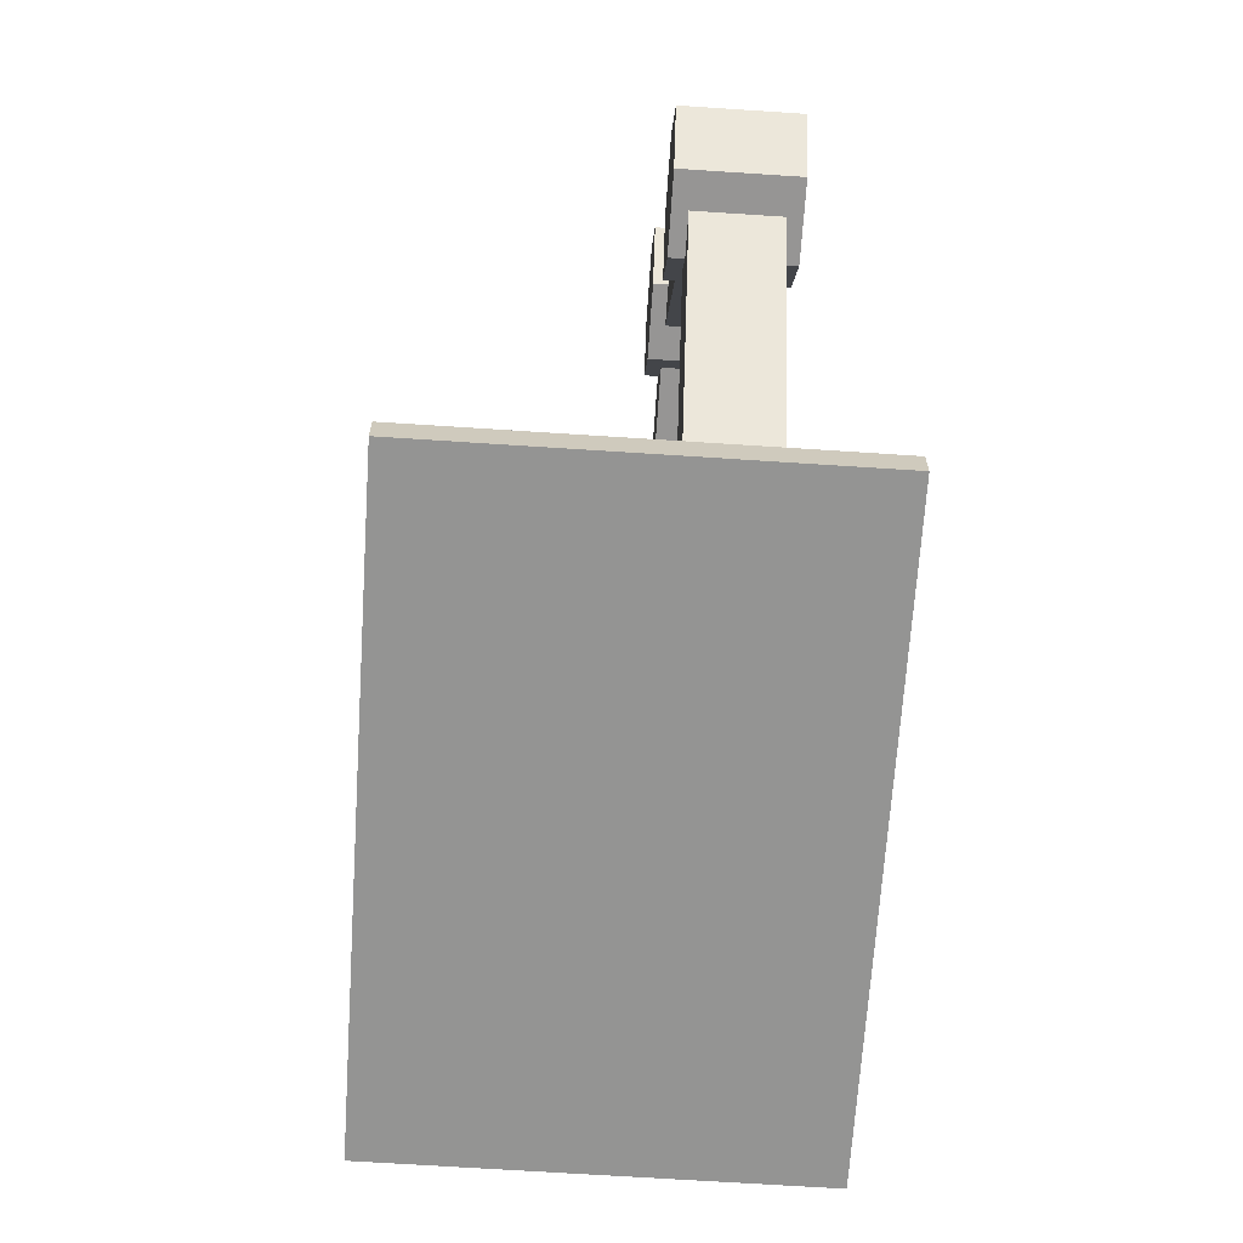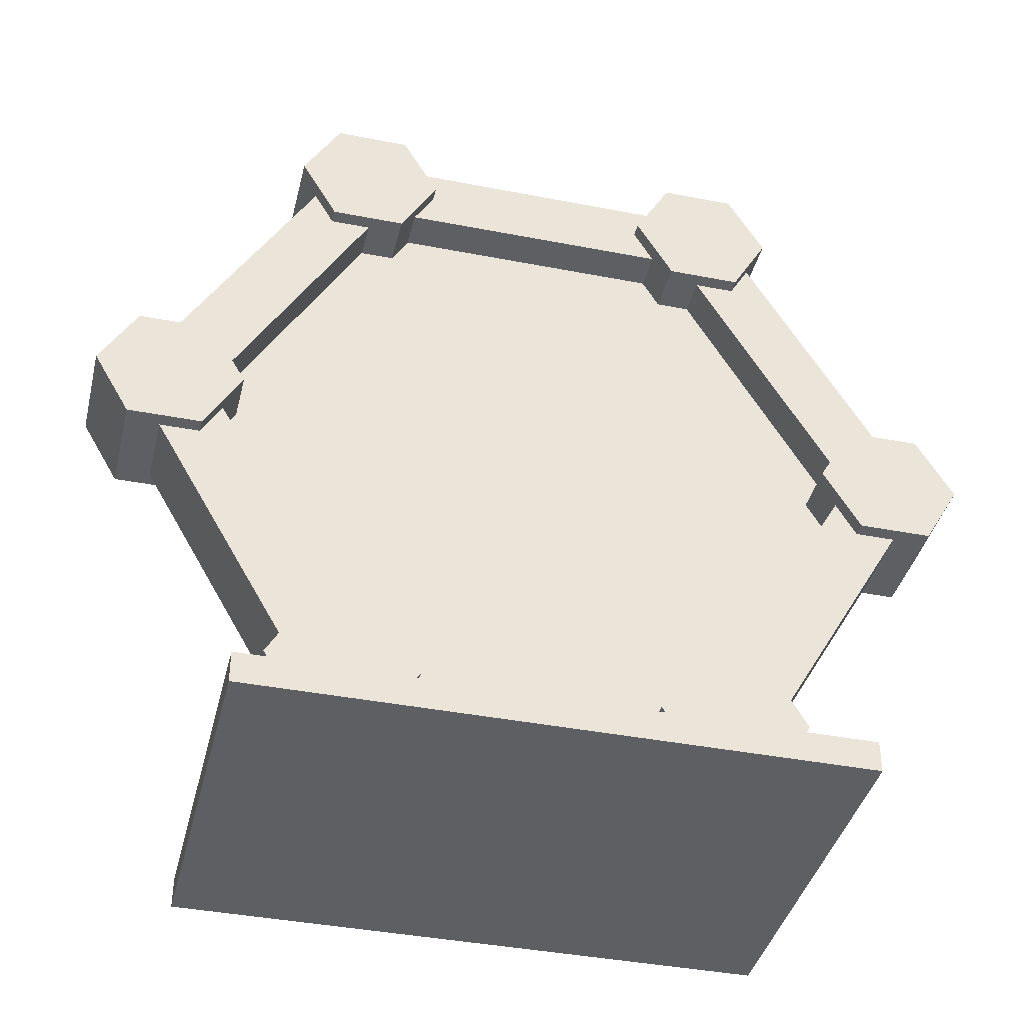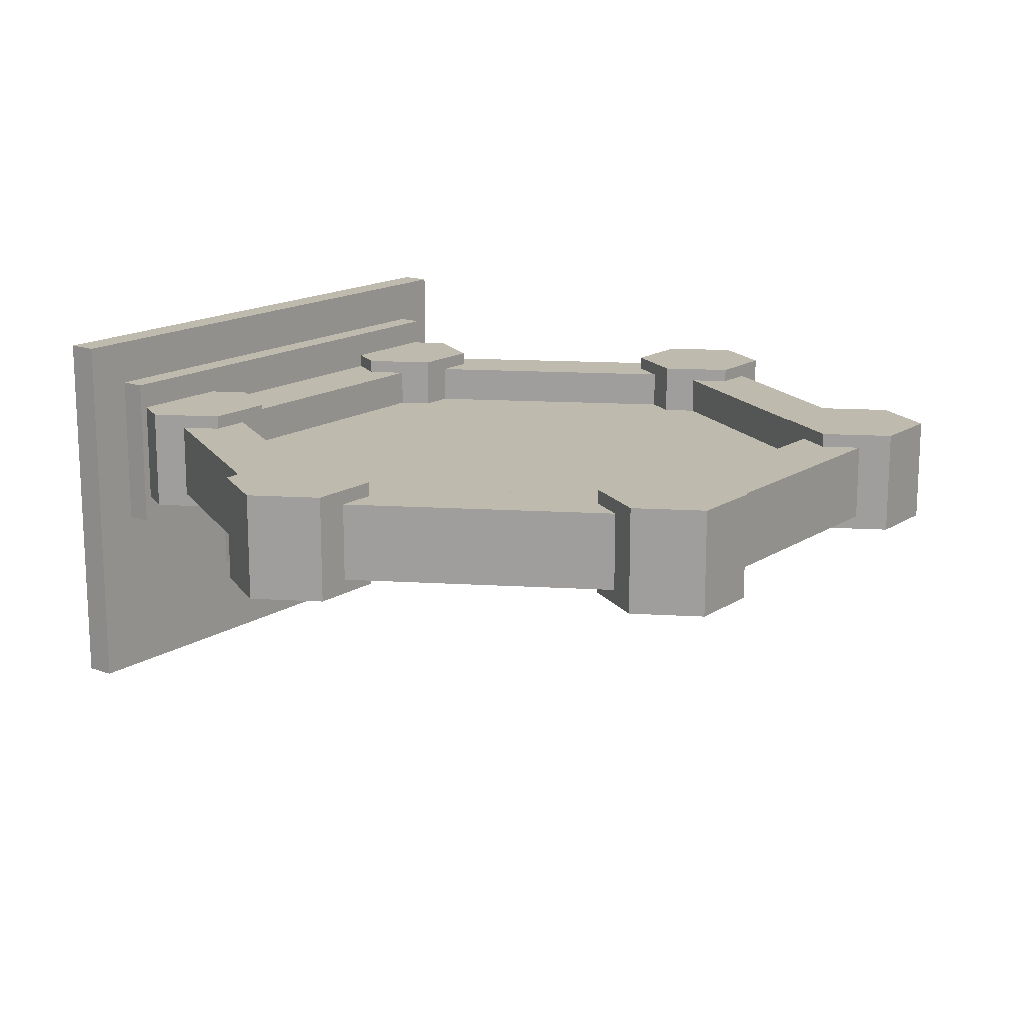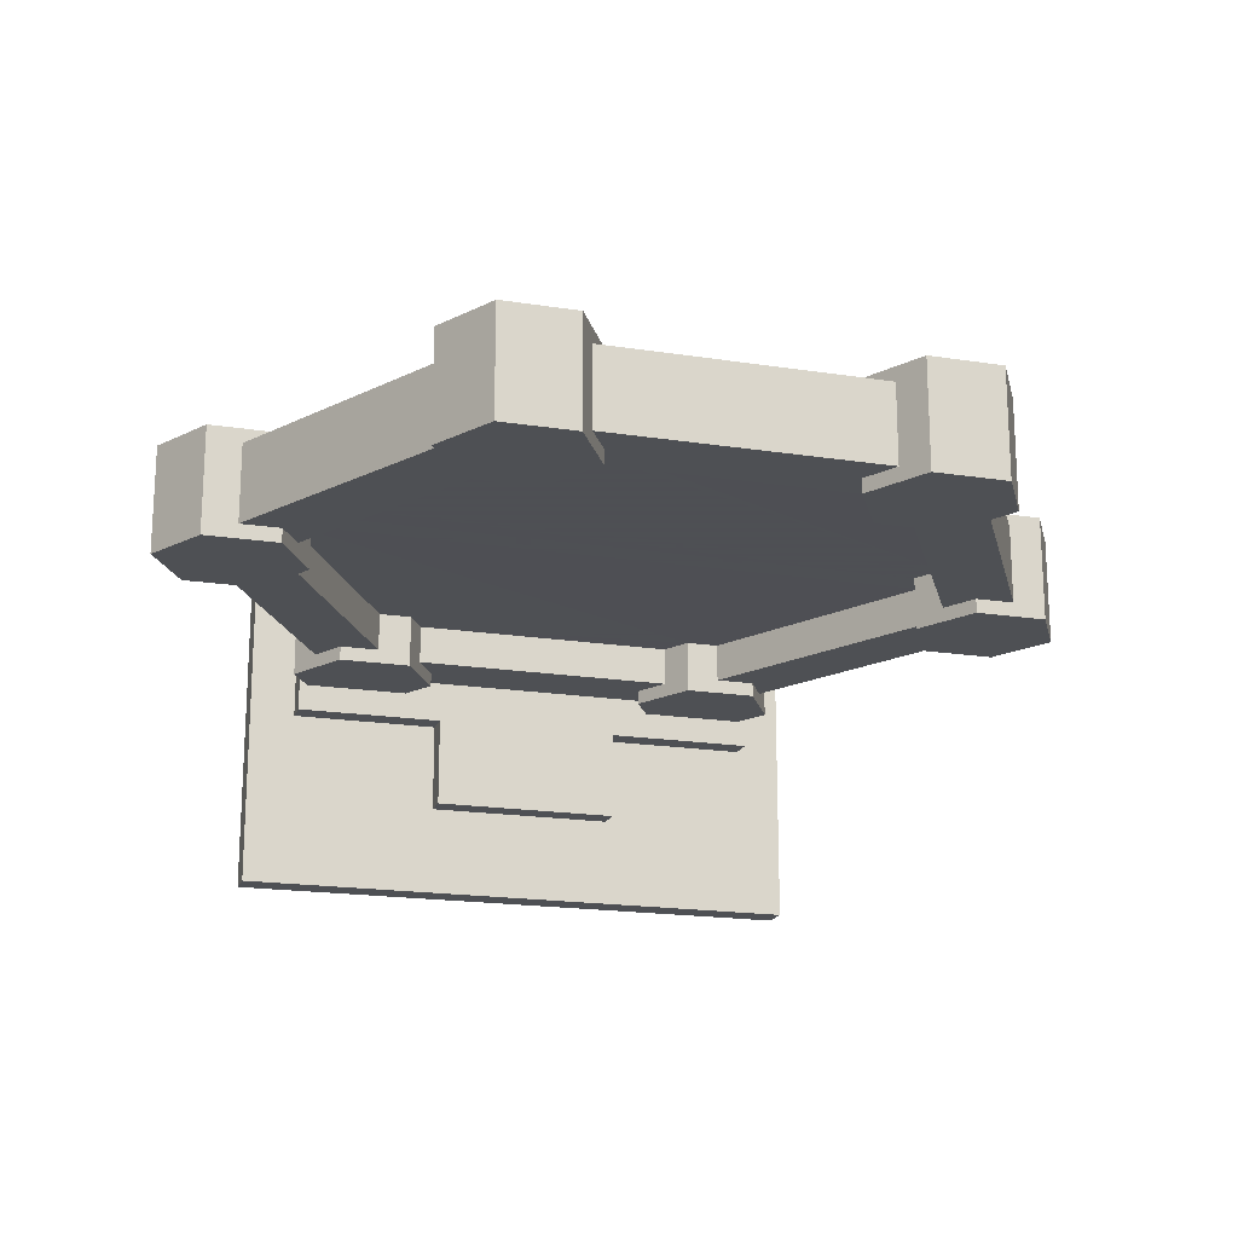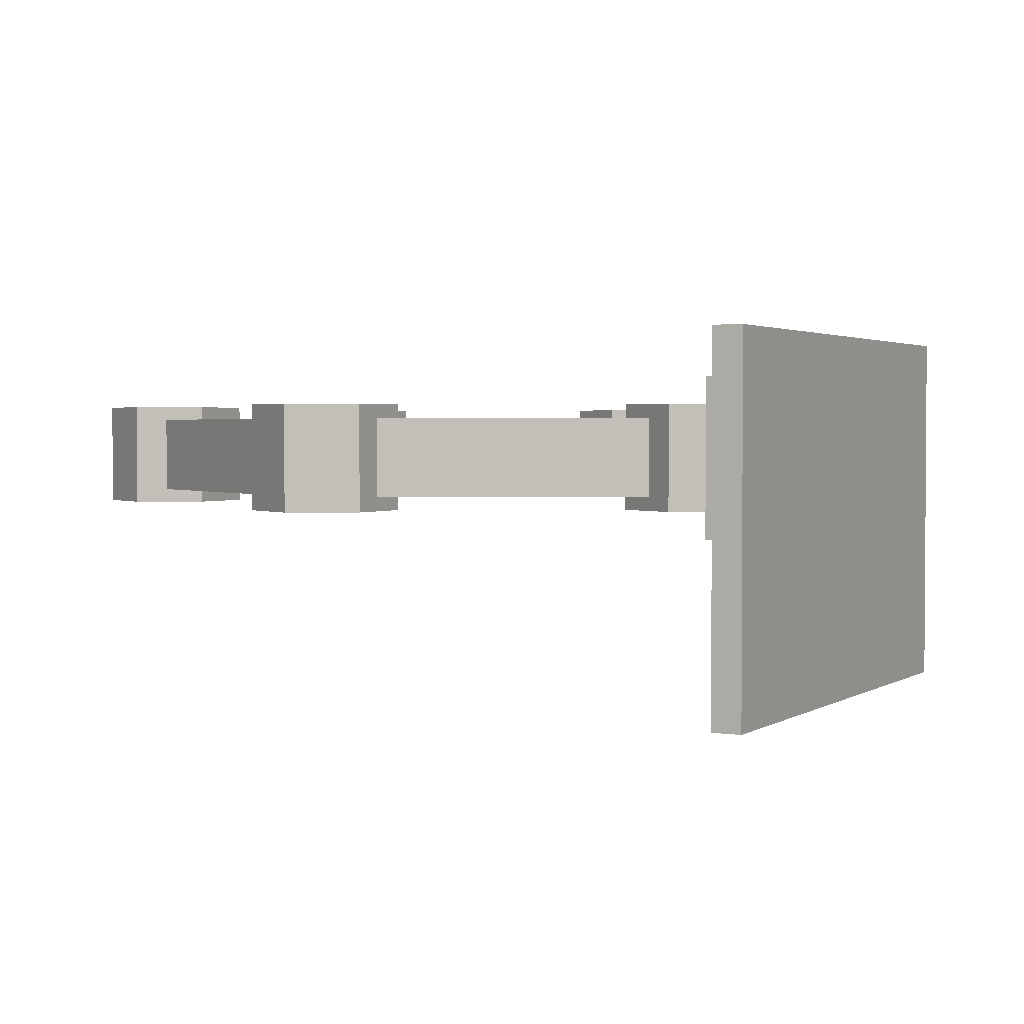
<metadata>
{"format":"obj","ext":"obj","renderer":"f3d","projection":"perspective","resolution":1024,"background":"white","views":[{"elev":-67.2,"azim":-93.8,"up":"+Y"},{"elev":-39.7,"azim":-13.6,"up":"+Y"},{"elev":15.8,"azim":127.1,"up":"+Z"},{"elev":-18.6,"azim":163.3,"up":"+Z"},{"elev":2.2,"azim":-62.2,"up":"+Z"}]}
</metadata>
<code>
g portal
v -7.302 0.968 5.107
v -7.302 0.968 5.348
v -6.965 1.551 5.107
v -6.965 1.551 5.348
v -7.584 2.622 3.546
v -8.148 2.622 3.787
v -8.203 2.622 3.546
v -8.821 2.622 3.787
v -8.821 2.622 3.546
v -8.148 2.622 4.447
v -7.584 2.622 4.447
v -8.148 2.622 5.107
v -8.203 2.622 5.348
v -7.584 2.622 5.348
v -8.821 2.622 5.107
v -8.821 2.622 5.348
v -6.965 1.551 3.546
v -7.302 0.968 3.546
v -6.965 1.551 3.787
v -7.302 0.968 3.787
v -2.454 11.51 3.546
v -1.835 11.51 3.546
v -3.073 12.58 3.546
v -1.217 11.51 3.546
v -0.598 12.58 3.546
v -2.454 13.65 3.546
v -1.217 13.65 3.546
v -1.835 13.65 3.546
v -6.965 12.58 3.546
v -7.302 13.16 3.787
v -7.584 13.65 3.546
v -7.584 13.65 5.348
v -6.965 12.58 3.787
v -7.302 13.16 5.107
v -6.965 12.58 5.348
v -6.965 12.58 5.107
v -8.821 11.51 5.107
v -9.158 12.09 5.107
v -8.821 11.51 5.348
v -9.44 12.58 5.348
v -9.158 12.09 3.787
v -9.44 12.58 3.546
v -8.821 11.51 3.787
v -8.821 11.51 3.546
v -1.217 2.622 3.546
v -0.598 1.551 3.546
v -1.217 2.622 3.787
v -0.8803 2.04 3.787
v -0.598 1.551 5.348
v -0.8803 2.04 5.107
v -1.217 2.622 5.107
v -1.217 2.622 5.348
v -8.821 13.65 3.546
v -8.821 13.65 5.348
v -7.302 2.133 3.787
v -7.302 2.133 4.447
v -7.302 2.133 5.107
v -7.584 11.51 3.546
v -7.584 11.51 4.447
v -7.302 12 3.787
v -7.302 12 4.447
v -7.302 12 5.107
v -7.584 11.51 5.348
v -8.203 11.51 3.546
v -8.203 13.65 3.546
v -3.073 12.58 5.107
v -2.736 13.16 5.107
v -3.073 12.58 5.348
v -2.454 13.65 5.348
v -2.736 13.16 3.787
v -3.073 12.58 3.787
v 1.967 5.993 5.348
v 1.967 5.993 3.546
v 1.348 5.993 5.348
v 1.402 5.993 5.107
v 0.7293 5.993 5.107
v 0.7293 5.993 5.348
v 1.402 5.993 3.787
v 1.348 5.993 3.546
v 0.7293 5.993 3.787
v 0.7293 5.993 3.546
v -1.217 11.51 5.348
v -1.835 11.51 5.348
v -0.598 12.58 5.348
v -1.217 13.65 5.348
v -1.835 13.65 5.348
v -2.454 11.51 5.348
v 0.1106 7.065 3.546
v 0.3929 6.576 3.787
v 0.1106 7.065 4.447
v 0.3929 6.576 4.447
v 0.3929 6.576 5.107
v 0.1106 7.065 5.348
v -10.77 5.993 5.348
v -10.77 5.993 5.107
v -11.39 5.993 5.348
v -11.44 5.993 5.107
v -12 5.993 5.348
v -12 5.993 3.546
v -11.44 5.993 3.787
v -11.39 5.993 3.546
v -10.77 5.993 3.546
v -10.77 5.993 3.787
v -1.217 11.51 3.787
v -1.89 11.51 3.787
v -1.89 11.51 4.447
v -2.454 11.51 4.447
v -1.89 11.51 5.107
v -1.217 11.51 5.107
v 1.967 8.136 3.546
v 2.586 7.065 3.546
v 1.967 8.136 5.348
v 2.586 7.065 5.348
v -12.62 7.065 3.546
v -10.15 7.065 3.546
v -12 8.136 3.546
v -11.39 8.136 3.546
v -10.77 8.136 3.546
v -10.43 6.576 3.787
v -10.15 7.065 4.447
v -10.43 6.576 4.447
v -10.15 7.065 5.348
v -10.43 6.576 5.107
v -8.148 11.51 4.447
v -8.148 11.51 3.787
v -8.148 11.51 5.107
v -8.203 11.51 5.348
v -9.44 1.551 3.546
v -9.158 2.04 3.787
v -9.44 1.551 5.348
v -9.158 2.04 5.107
v -8.203 13.65 5.348
v 1.402 8.136 3.787
v 1.348 8.136 3.546
v 0.7293 8.136 3.787
v 0.7293 8.136 3.546
v 1.402 8.136 5.107
v 1.348 8.136 5.348
v 0.7293 8.136 5.107
v 0.7293 8.136 5.348
v -2.736 0.968 5.107
v -3.073 1.551 5.107
v -2.736 0.968 5.348
v -3.073 1.551 5.348
v -9.104 0.968 3.546
v -9.104 0.968 5.348
v -10.43 7.554 3.787
v -10.43 7.554 4.447
v -10.77 8.136 3.787
v -10.43 7.554 5.107
v -10.77 8.136 5.107
v -10.77 8.136 5.348
v -1.89 2.622 5.107
v -1.835 2.622 5.348
v -2.454 2.622 5.348
v -1.89 2.622 4.447
v -2.454 2.622 4.447
v -1.89 2.622 3.787
v -2.454 2.622 3.546
v -1.835 2.622 3.546
v -11.44 8.136 3.787
v -12 8.136 5.348
v -11.44 8.136 5.107
v -11.39 8.136 5.348
v -2.736 0.968 3.546
v -0.9345 0.968 3.546
v -3.073 1.551 3.546
v -2.736 12 3.787
v -2.736 12 4.447
v -2.736 12 5.107
v 0.3929 7.554 4.447
v 0.3929 7.554 5.107
v 0.3929 7.554 3.787
v -2.736 2.133 5.107
v -2.736 2.133 4.447
v -2.736 2.133 3.787
v -3.073 1.551 3.787
v -12.62 7.065 5.348
v -2.736 0.968 3.787
v -0.8803 12.09 3.787
v -0.8803 12.09 5.107
v -0.9345 0.968 5.348
v -10.04 4.73e-06 4.73e-06
v -8.539 4.73e-06 4.73e-06
v -10.04 0.528 4.73e-06
v -1.499 4.73e-06 4.73e-06
v -4.73e-06 4.73e-06 4.73e-06
v -4.73e-06 0.528 4.73e-06
v -8.539 0.528 4.73e-06
v -1.499 0.528 4.73e-06
v -9.243 0.528 3.083
v -8.539 0.528 3.083
v -9.243 0.968 3.083
v -6.653 0.528 3.083
v -6.653 0.968 3.083
v -8.539 0.968 3.083
v -9.243 0.528 5.811
v -9.243 0.968 5.811
v -10.04 4.73e-06 6.606
v -10.04 0.528 6.606
v -4.73e-06 0.528 6.606
v -4.73e-06 4.73e-06 6.606
v -3.385 0.968 1.542
v -3.385 0.968 3.083
v -5.019 0.968 1.542
v -0.795 0.968 5.811
v -0.795 0.968 3.083
v -1.499 0.968 3.083
v -6.653 0.968 1.542
v -1.499 0.968 5.811
v -8.539 0.968 5.811
v -0.795 0.528 3.083
v -0.795 0.528 5.811
v -1.499 0.528 5.811
v -8.539 0.528 5.811
v -3.385 0.528 1.542
v -3.385 0.528 3.083
v -6.653 0.528 1.542
v -5.019 0.528 1.542
v -1.499 4.73e-06 6.606
v -8.539 4.73e-06 6.606
v -1.499 0.528 6.606
v -8.539 0.528 6.606
v -1.499 0.528 3.083
f 2 1 3
f 3 4 2
f 6 5 7
f 7 8 6
f 7 9 8
f 5 6 10
f 10 11 5
f 11 10 12
f 11 12 13
f 13 14 11
f 12 15 13
f 15 16 13
f 18 17 19
f 19 20 18
f 22 21 23
f 23 24 22
f 23 25 24
f 23 26 25
f 26 27 25
f 26 28 27
f 30 29 31
f 31 32 30
f 30 33 29
f 32 34 30
f 34 32 35
f 35 36 34
f 38 37 39
f 38 39 40
f 41 38 40
f 41 40 42
f 43 41 42
f 42 44 43
f 46 45 47
f 47 48 46
f 49 46 48
f 48 50 49
f 50 51 49
f 51 52 49
f 54 53 42
f 42 40 54
f 55 17 5
f 5 11 55
f 55 19 17
f 11 56 55
f 56 11 14
f 14 57 56
f 57 14 4
f 4 3 57
f 59 58 60
f 60 61 59
f 33 60 58
f 58 29 33
f 59 61 62
f 62 63 59
f 62 36 63
f 36 35 63
f 64 44 42
f 42 58 64
f 42 29 58
f 42 53 29
f 53 31 29
f 53 65 31
f 67 66 68
f 68 69 67
f 70 67 69
f 70 69 26
f 26 23 70
f 23 71 70
f 73 72 74
f 74 75 73
f 74 76 75
f 74 77 76
f 73 75 78
f 78 79 73
f 78 80 79
f 80 81 79
f 83 82 84
f 84 68 83
f 84 69 68
f 84 85 69
f 85 86 69
f 87 83 68
f 88 81 80
f 80 89 88
f 89 90 88
f 89 91 90
f 90 91 92
f 92 93 90
f 92 77 93
f 92 76 77
f 95 94 96
f 96 97 95
f 96 98 97
f 97 98 99
f 100 97 99
f 100 99 101
f 100 101 102
f 102 103 100
f 24 104 105
f 105 22 24
f 105 21 22
f 105 106 21
f 106 107 21
f 87 107 106
f 87 106 108
f 83 87 108
f 83 108 109
f 109 82 83
f 111 110 112
f 112 113 111
f 101 99 114
f 114 102 101
f 114 115 102
f 114 116 115
f 116 117 115
f 117 118 115
f 119 102 115
f 115 120 119
f 119 103 102
f 120 121 119
f 121 120 122
f 122 123 121
f 123 122 94
f 94 95 123
f 58 59 124
f 124 125 58
f 125 64 58
f 125 43 64
f 43 44 64
f 59 126 124
f 127 126 59
f 59 63 127
f 127 37 126
f 127 39 37
f 86 85 27
f 27 28 86
f 28 69 86
f 28 26 69
f 129 128 130
f 130 131 129
f 130 15 131
f 130 16 15
f 128 129 8
f 8 9 128
f 127 63 35
f 35 40 127
f 35 54 40
f 35 32 54
f 32 132 54
f 39 127 40
f 132 32 31
f 31 65 132
f 65 54 132
f 65 53 54
f 133 110 134
f 134 135 133
f 134 136 135
f 110 133 137
f 110 137 138
f 138 112 110
f 137 139 138
f 139 140 138
f 142 141 143
f 143 144 142
f 128 145 146
f 146 130 128
f 25 27 85
f 85 84 25
f 120 115 147
f 147 148 120
f 149 147 115
f 115 118 149
f 122 120 148
f 148 150 122
f 150 151 122
f 151 152 122
f 52 51 153
f 153 154 52
f 153 155 154
f 153 156 155
f 156 157 155
f 156 158 157
f 159 157 158
f 160 159 158
f 160 158 47
f 47 45 160
f 149 118 117
f 117 161 149
f 117 116 161
f 116 162 161
f 163 161 162
f 163 162 164
f 163 164 152
f 152 151 163
f 18 145 128
f 128 17 18
f 128 9 17
f 9 7 17
f 7 5 17
f 79 81 88
f 88 73 79
f 88 111 73
f 88 136 111
f 136 134 111
f 134 110 111
f 166 165 167
f 167 46 166
f 167 159 46
f 159 160 46
f 160 45 46
f 13 4 14
f 4 13 16
f 4 16 130
f 4 130 146
f 146 2 4
f 168 23 21
f 21 107 168
f 107 169 168
f 23 168 71
f 170 169 107
f 107 87 170
f 87 66 170
f 87 68 66
f 171 90 93
f 93 172 171
f 93 139 172
f 93 140 139
f 90 171 173
f 173 88 90
f 88 173 135
f 135 136 88
f 73 111 113
f 113 72 73
f 174 142 144
f 144 155 174
f 175 174 155
f 155 157 175
f 176 175 157
f 176 157 159
f 159 167 176
f 167 177 176
f 164 122 152
f 122 164 162
f 122 162 178
f 122 178 96
f 96 94 122
f 98 96 178
f 167 165 179
f 179 177 167
f 138 113 112
f 113 138 140
f 113 140 93
f 113 93 74
f 74 72 113
f 77 74 93
f 162 116 114
f 114 178 162
f 180 24 25
f 25 84 180
f 180 104 24
f 84 181 180
f 181 84 82
f 82 109 181
f 114 99 98
f 98 178 114
f 154 49 52
f 49 154 155
f 49 155 144
f 49 144 143
f 143 182 49
f 182 166 46
f 46 49 182
f 41 161 163
f 163 38 41
f 89 158 156
f 156 91 89
f 168 169 61
f 61 60 168
f 184 183 185
f 185 186 184
f 185 187 186
f 185 188 187
f 185 189 188
f 189 190 188
f 179 20 19
f 19 177 179
f 19 176 177
f 19 55 176
f 192 191 193
f 195 194 192
f 192 196 195
f 192 193 196
f 135 173 105
f 105 133 135
f 105 104 133
f 104 180 133
f 105 173 171
f 171 106 105
f 8 129 100
f 100 6 8
f 100 103 6
f 103 119 6
f 148 147 125
f 125 124 148
f 193 191 197
f 197 198 193
f 51 50 75
f 75 76 51
f 92 153 51
f 51 76 92
f 137 133 180
f 180 181 137
f 175 176 55
f 55 56 175
f 149 161 41
f 41 43 149
f 125 147 149
f 149 43 125
f 185 183 199
f 199 200 185
f 3 1 141
f 141 142 3
f 142 174 3
f 174 57 3
f 187 188 201
f 201 202 187
f 10 6 119
f 119 121 10
f 204 203 205
f 166 206 207
f 207 208 166
f 208 165 166
f 208 204 165
f 204 179 165
f 204 20 179
f 204 205 20
f 205 195 20
f 205 209 195
f 195 196 20
f 196 1 20
f 182 210 206
f 206 166 182
f 182 143 210
f 143 211 210
f 143 141 211
f 141 1 211
f 1 196 211
f 196 193 211
f 193 198 211
f 212 207 206
f 206 213 212
f 139 137 181
f 181 109 139
f 109 108 139
f 172 139 108
f 168 60 33
f 33 71 168
f 33 70 71
f 33 30 70
f 214 213 206
f 206 215 214
f 206 197 215
f 206 198 197
f 206 210 198
f 210 211 198
f 47 158 89
f 89 80 47
f 78 48 47
f 47 80 78
f 100 129 131
f 131 97 100
f 216 203 204
f 204 217 216
f 174 175 56
f 56 57 174
f 91 156 153
f 153 92 91
f 97 131 15
f 15 12 97
f 12 95 97
f 12 123 95
f 150 148 124
f 124 126 150
f 106 171 172
f 172 108 106
f 151 150 126
f 38 163 151
f 151 37 38
f 151 126 37
f 219 218 209
f 209 205 219
f 203 216 219
f 219 205 203
f 182 166 165
f 165 143 182
f 165 141 143
f 165 179 141
f 220 202 201
f 201 221 220
f 201 199 221
f 201 200 199
f 201 222 200
f 222 223 200
f 169 170 62
f 62 61 169
f 62 170 66
f 66 36 62
f 66 67 36
f 67 34 36
f 202 187 186
f 186 220 202
f 186 184 220
f 184 221 220
f 184 183 221
f 183 199 221
f 208 217 204
f 212 224 217
f 217 207 212
f 217 208 207
f 12 10 121
f 121 123 12
f 212 201 188
f 188 190 212
f 190 224 212
f 190 216 224
f 190 189 216
f 189 219 216
f 189 218 219
f 189 192 194
f 189 194 218
f 189 185 192
f 185 191 192
f 185 197 191
f 213 222 201
f 201 212 213
f 213 214 222
f 214 215 222
f 215 223 222
f 215 197 223
f 197 200 223
f 197 185 200
f 224 216 217
f 1 141 179
f 179 20 1
f 209 218 194
f 194 195 209
f 67 70 30
f 30 34 67
f 50 48 78
f 78 75 50
f 11 10 121
f 11 121 91
f 11 91 156
f 11 156 157
f 11 157 175
f 175 56 11
f 121 120 91
f 120 90 91
f 120 171 90
f 120 148 171
f 148 106 171
f 148 107 106
f 148 124 107
f 107 124 59
f 59 169 107
f 59 61 169
f 11 121 10
f 11 91 121
f 11 156 91
f 11 157 156
f 11 175 157
f 175 11 56
f 121 91 120
f 120 91 90
f 120 90 171
f 120 171 148
f 148 171 106
f 148 106 107
f 148 107 124
f 107 59 124
f 59 107 169
f 59 169 61

</code>
